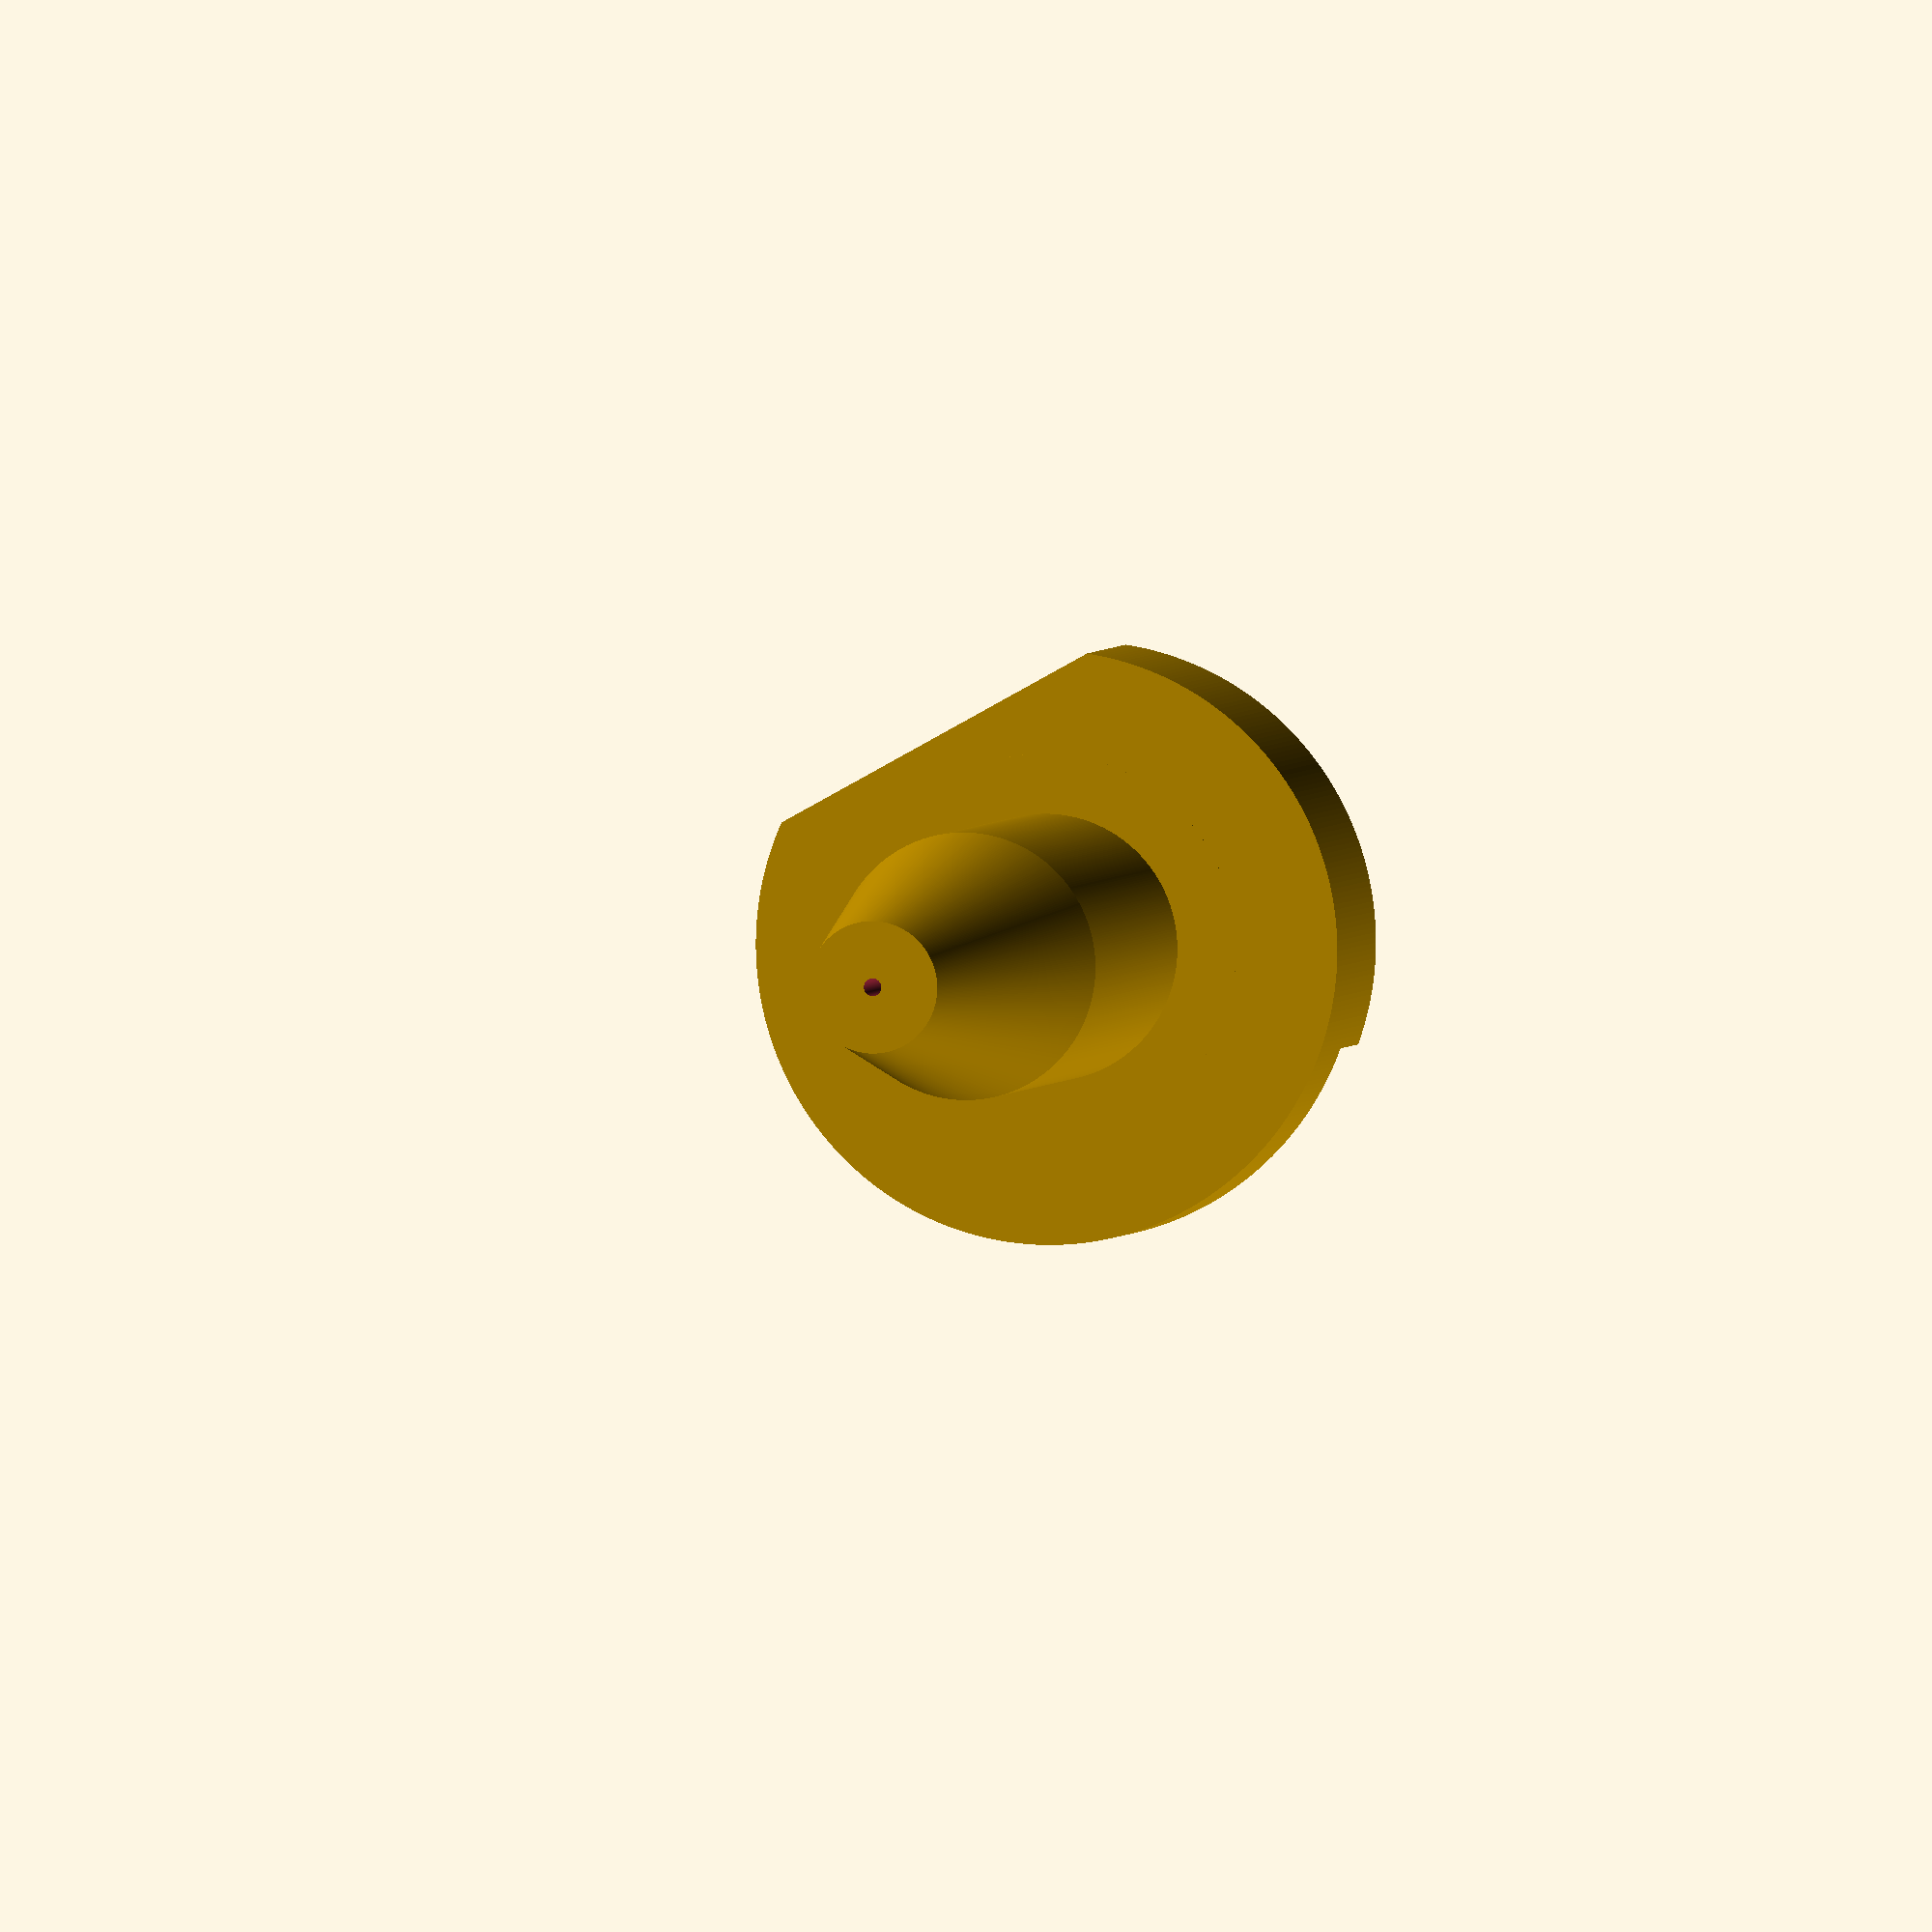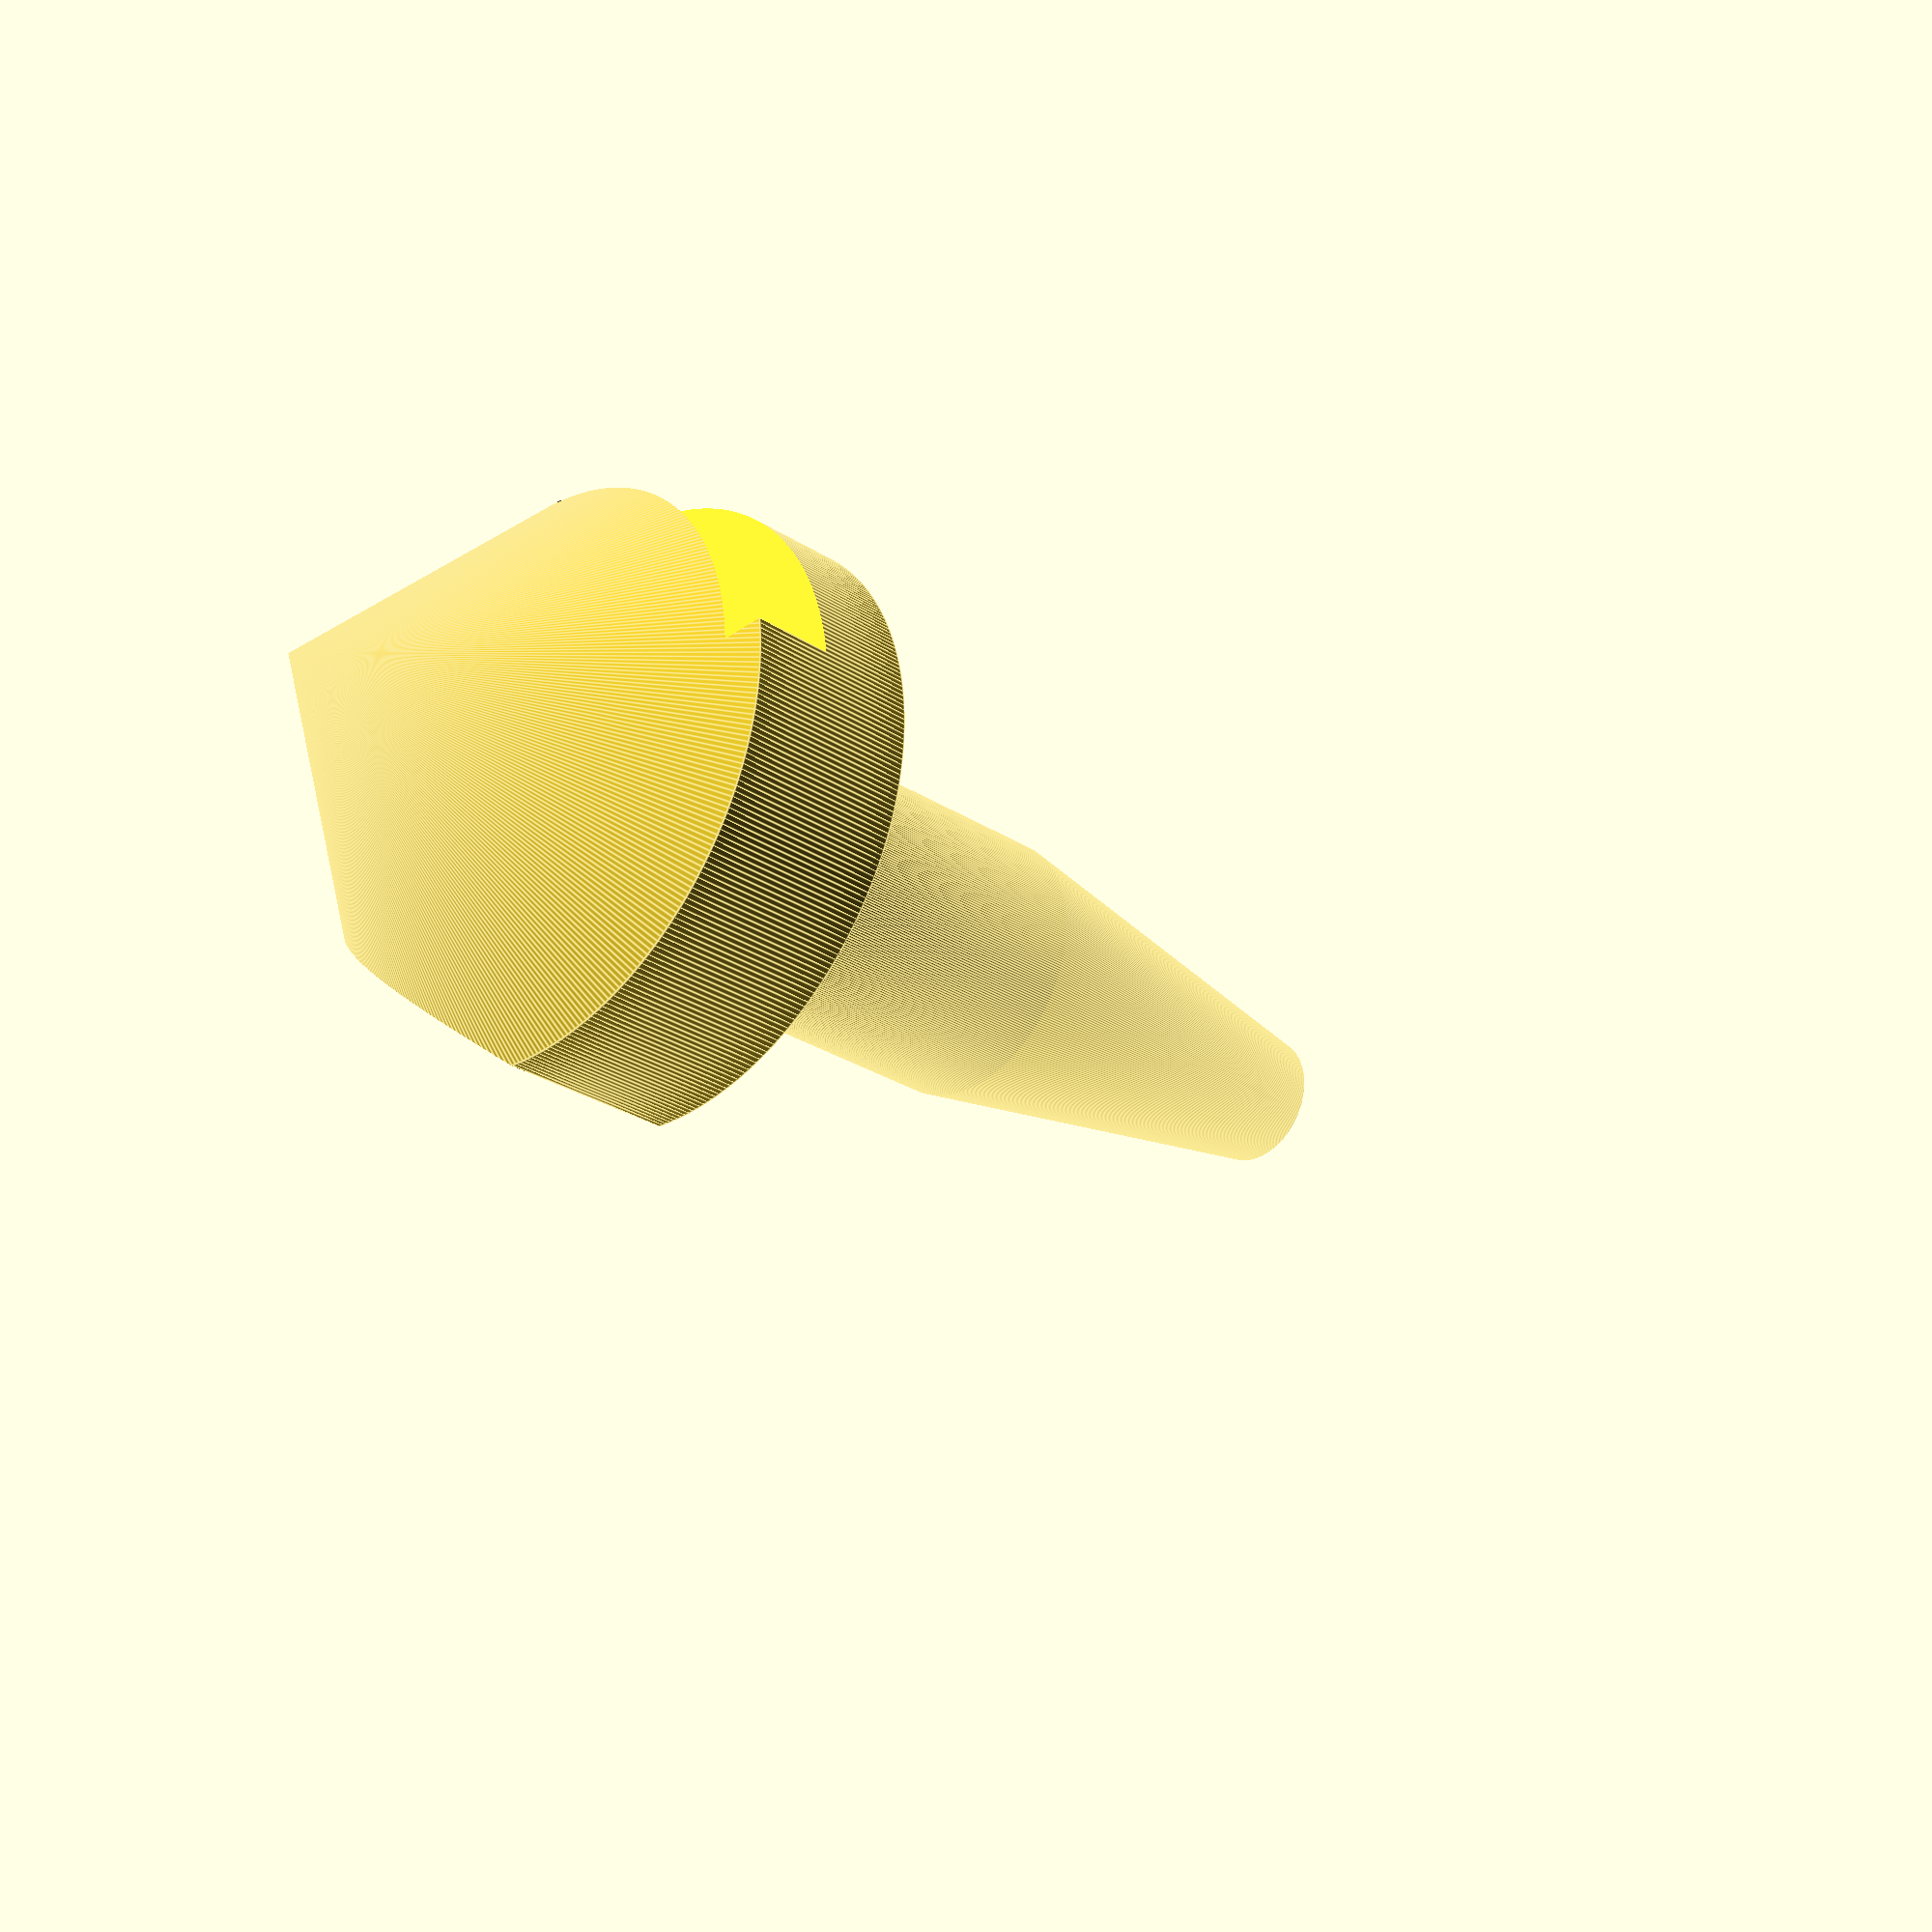
<openscad>
module pos(){
    translate([0, 0, 2.5]) cylinder(h=5, d1=0, d2=10, center=true, $fn=360);
translate([0,0,6.5]) cylinder(h=3, d=10, center=true, $fn=360);
    intersection(){
        translate([0,0,14]) cylinder(h=15, d=4.5, center=true, $fn=360);
        translate([0,0,17.5]) cylinder(h=22, d1=7, d2=0, center=true, $fn=360);
    };
}

module cut(rot){
    rotate([0, 0, rot]) 
    intersection(){
        cylinder(h=0.1, d=0.5,center=true, $fn=360);
        translate([0,0.495,0]) cube([1,1,1], center=true);
}
}

difference(){
    pos();
    translate ([9, 0, 5]) cube([10,10,10], center=true);
    translate([-1.8, 0, 5.5]) cube([10, 6.55, 1.75], center=true);
    translate([0,0,20.5]) cylinder(h=3, d=0.3, center=true, $fn=360);
}

</openscad>
<views>
elev=357.1 azim=241.1 roll=12.5 proj=o view=wireframe
elev=207.9 azim=227.9 roll=314.6 proj=p view=edges
</views>
